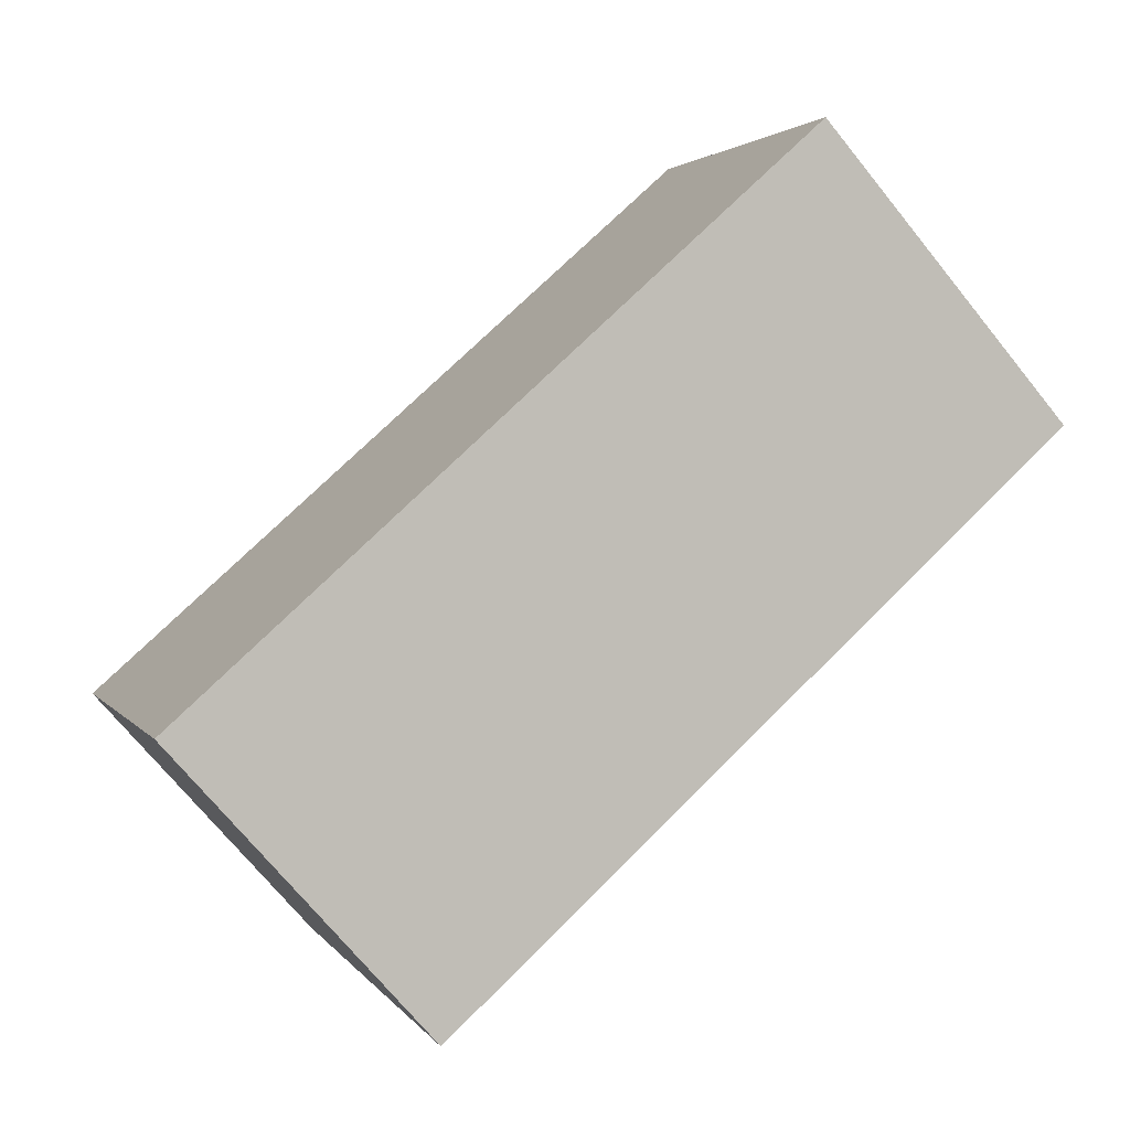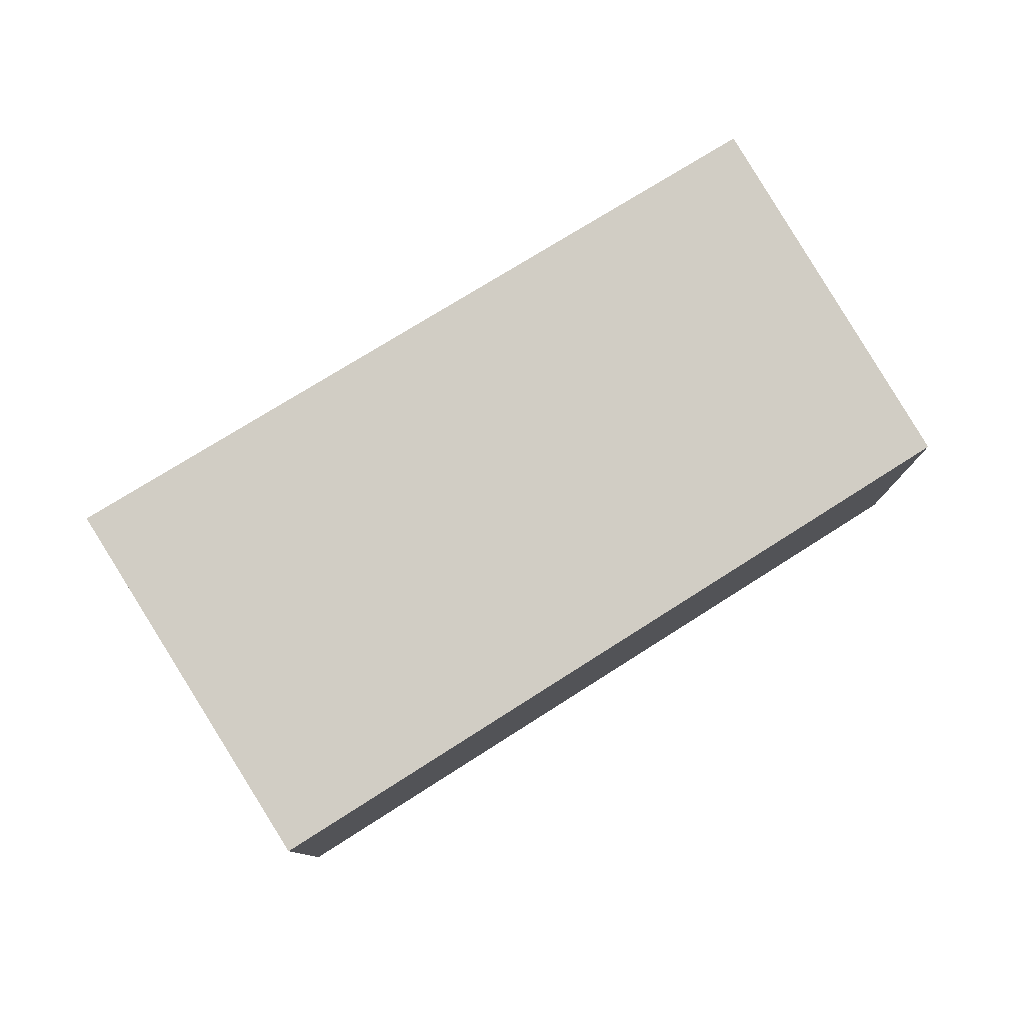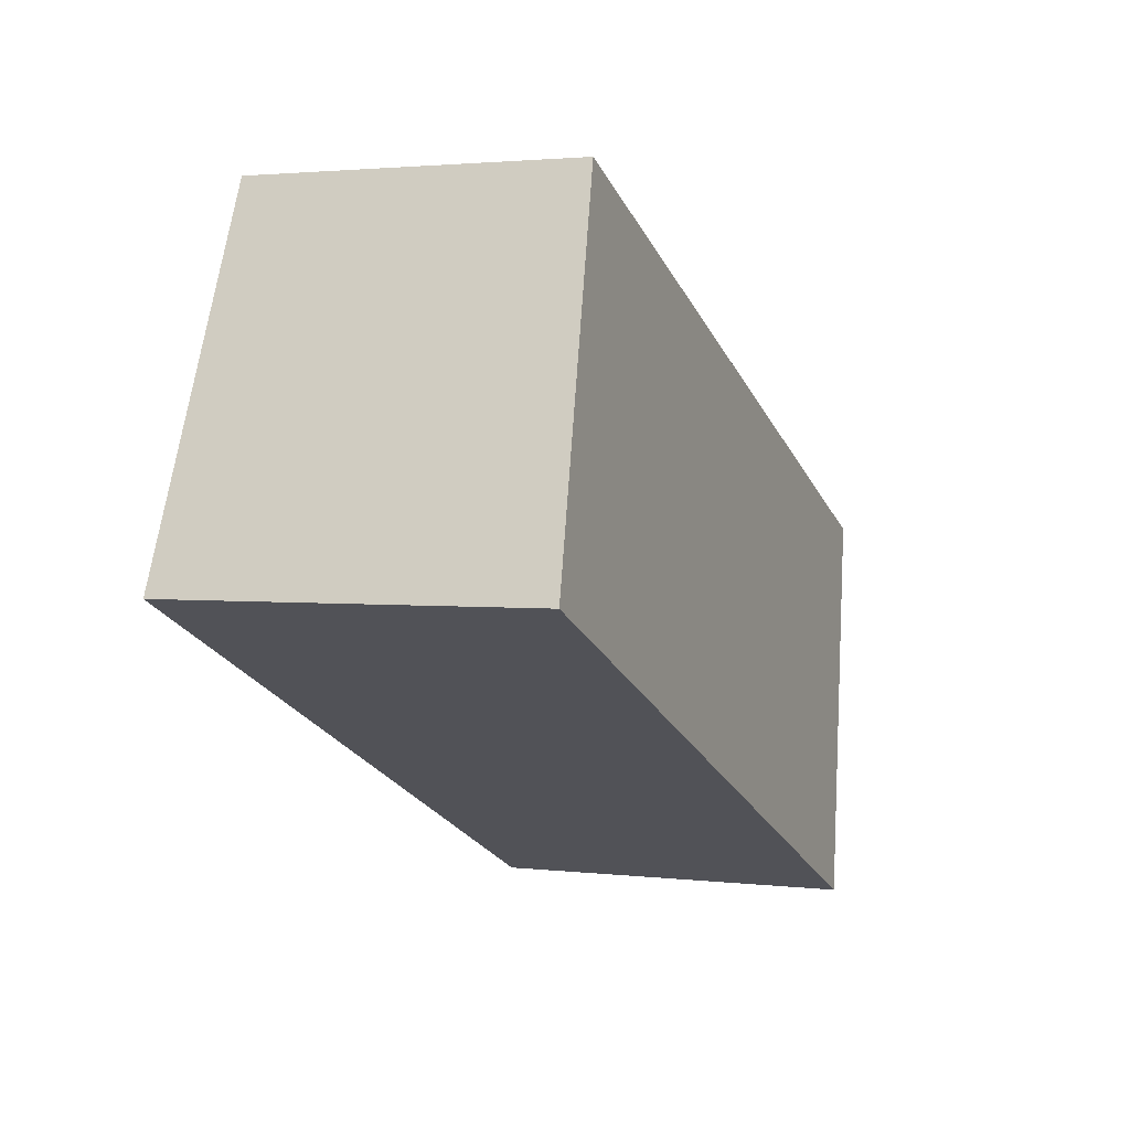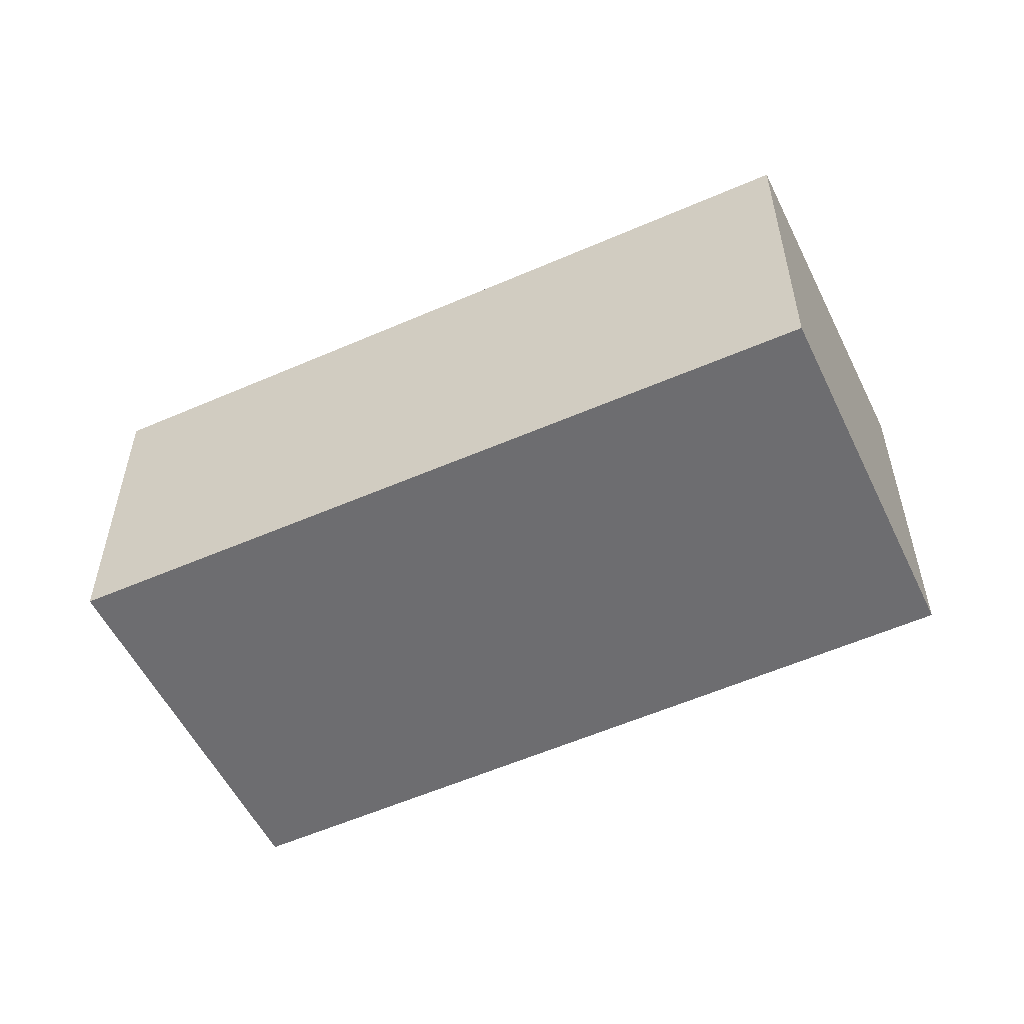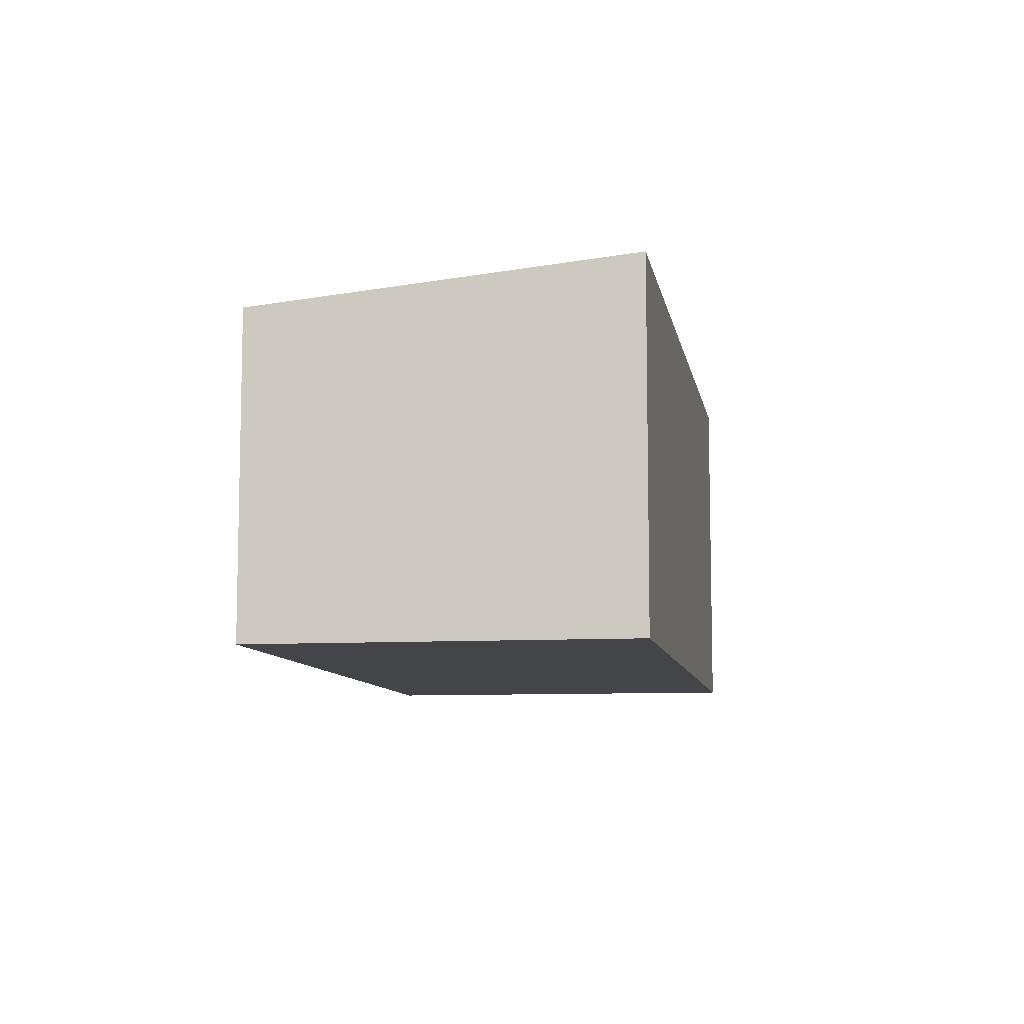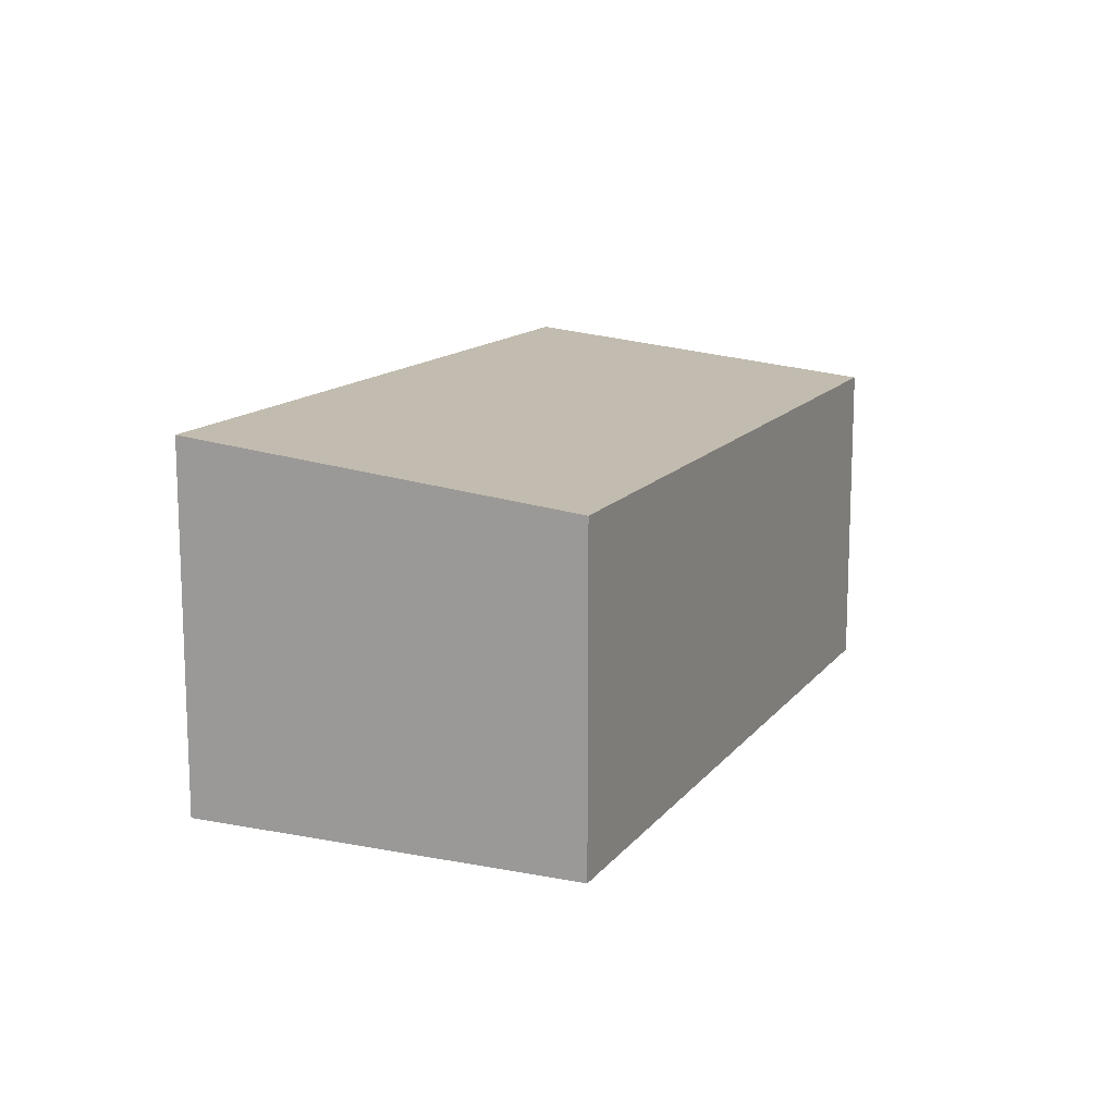
<metadata>
{"format":"obj","ext":"obj","renderer":"f3d","projection":"perspective","resolution":1024,"background":"white","views":[{"elev":-72.0,"azim":39.1,"up":"+Z"},{"elev":79.2,"azim":-55.7,"up":"+Y"},{"elev":2.2,"azim":112.7,"up":"+Z"},{"elev":-54.1,"azim":1.4,"up":"+Y"},{"elev":-8.7,"azim":75.5,"up":"+Y"},{"elev":13.6,"azim":-90.0,"up":"+Y"}]}
</metadata>
<code>
v  0 3.512 2.15e-16
v  9.628 3.927 -0.432
v  1.746 3.927 -3.979
v  7.906 3.524 3.423
v  9.628 2.645e-17 -0.432
v  1.746 2.436e-16 -3.979
v  0 0 0
v  7.906 -2.096e-16 3.423
g defaultobject
f 1 2 3
f 2 1 4
f 5 3 2
f 3 5 6
f 6 1 3
f 1 6 7
f 1 8 4
f 8 1 7
f 4 5 2
f 5 4 8
f 5 7 6
f 7 5 8

</code>
